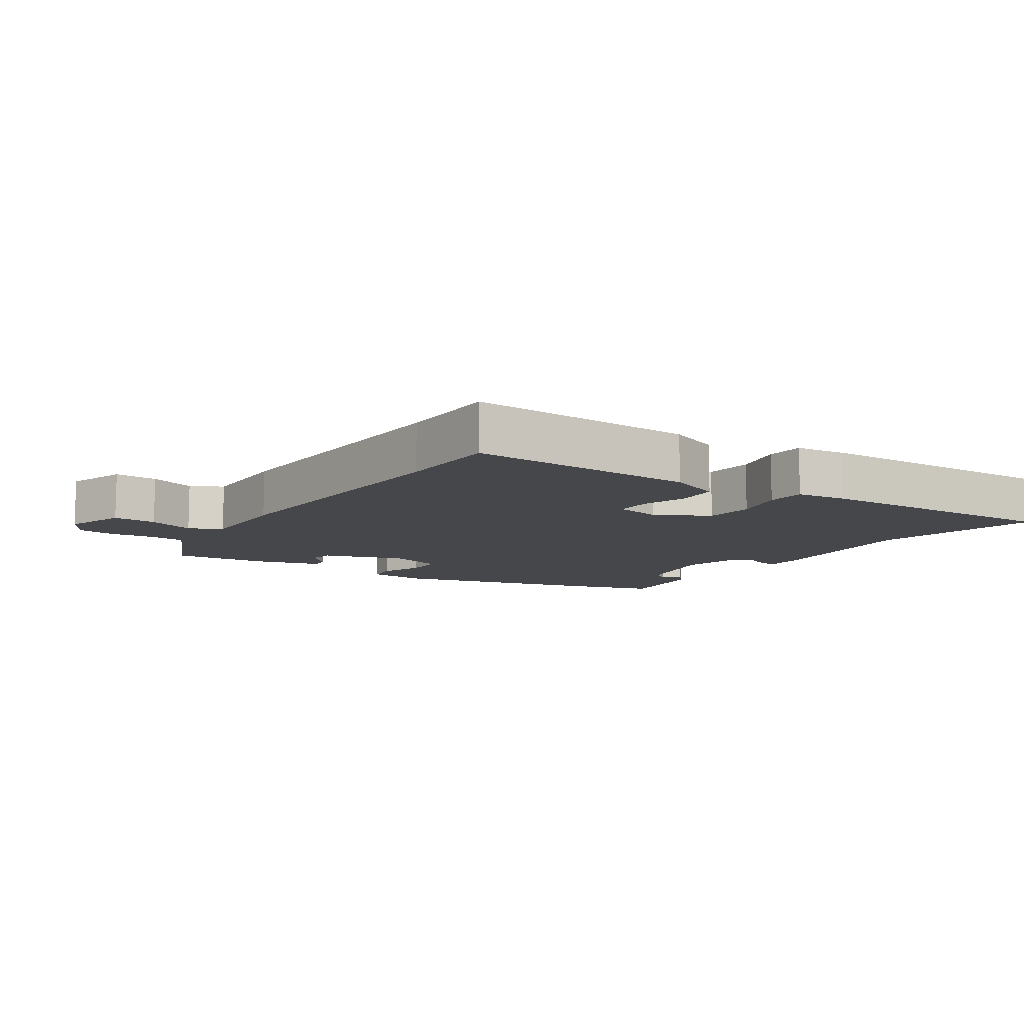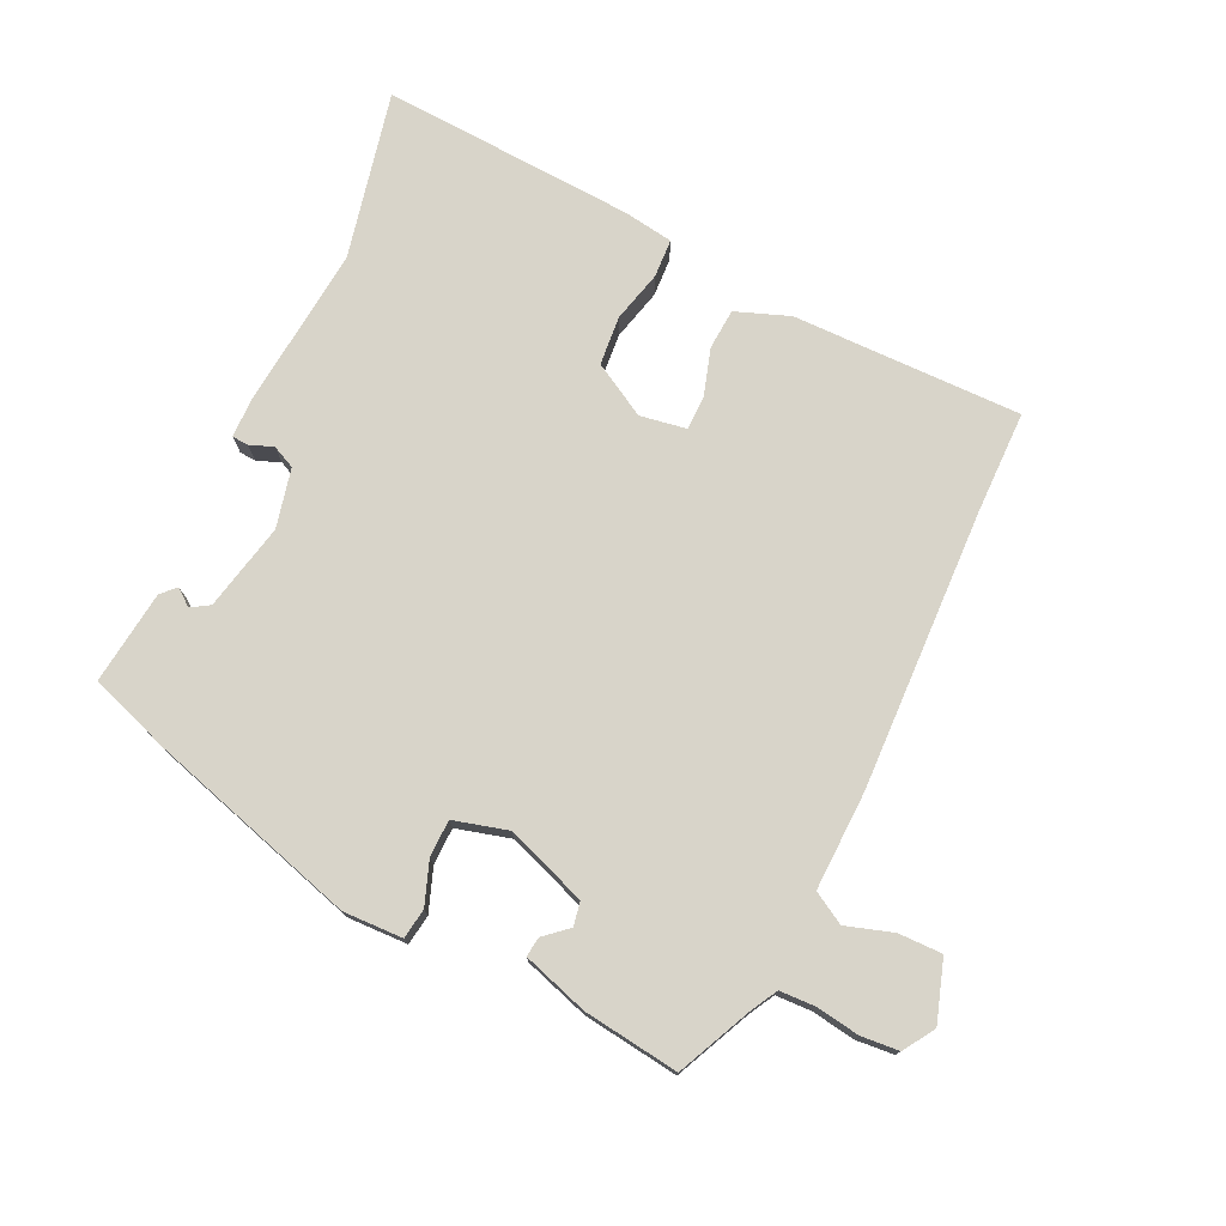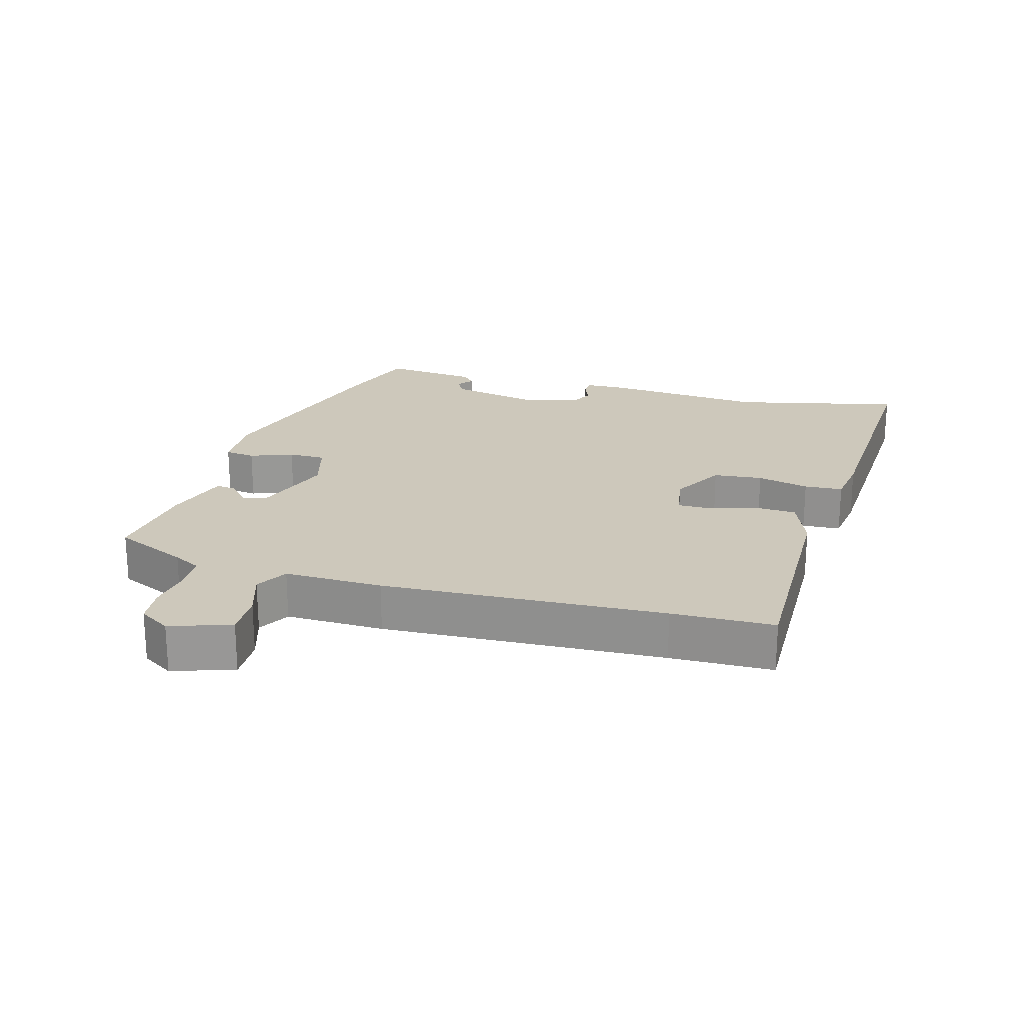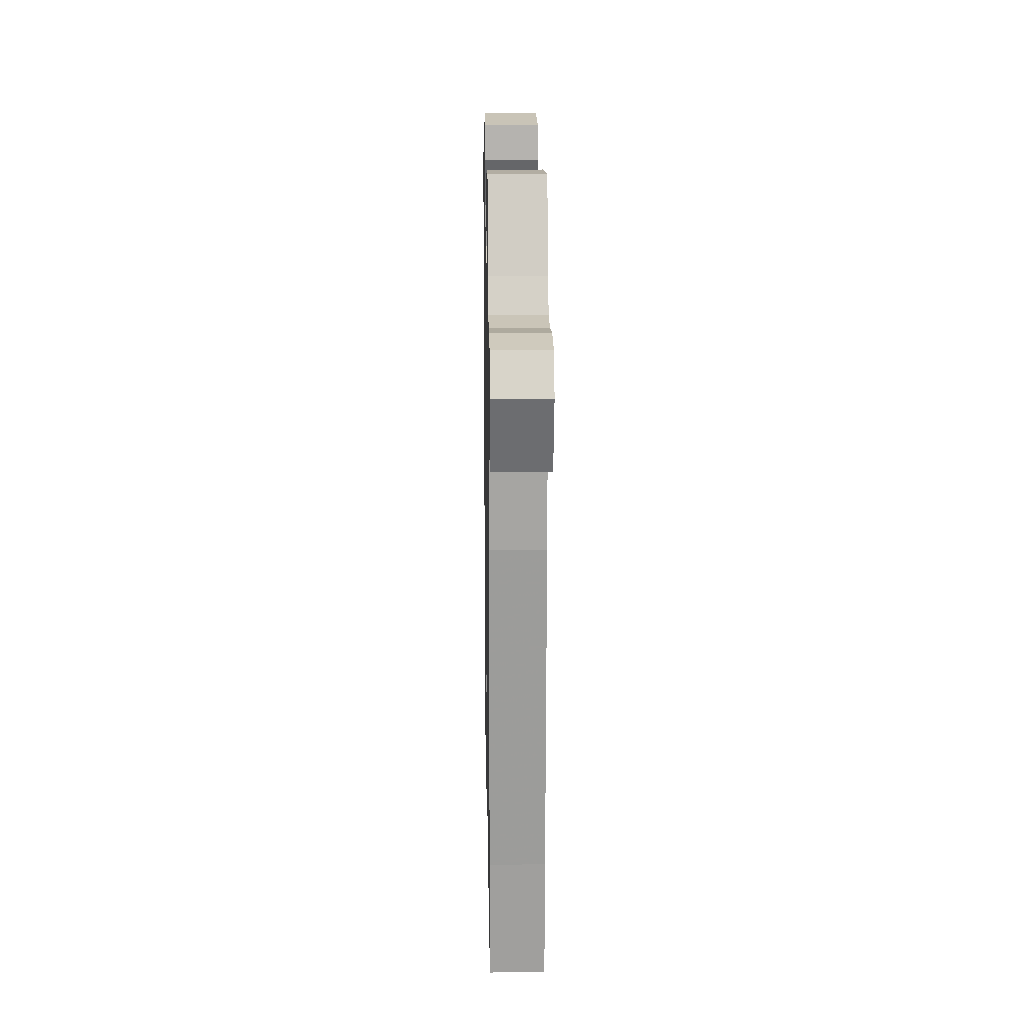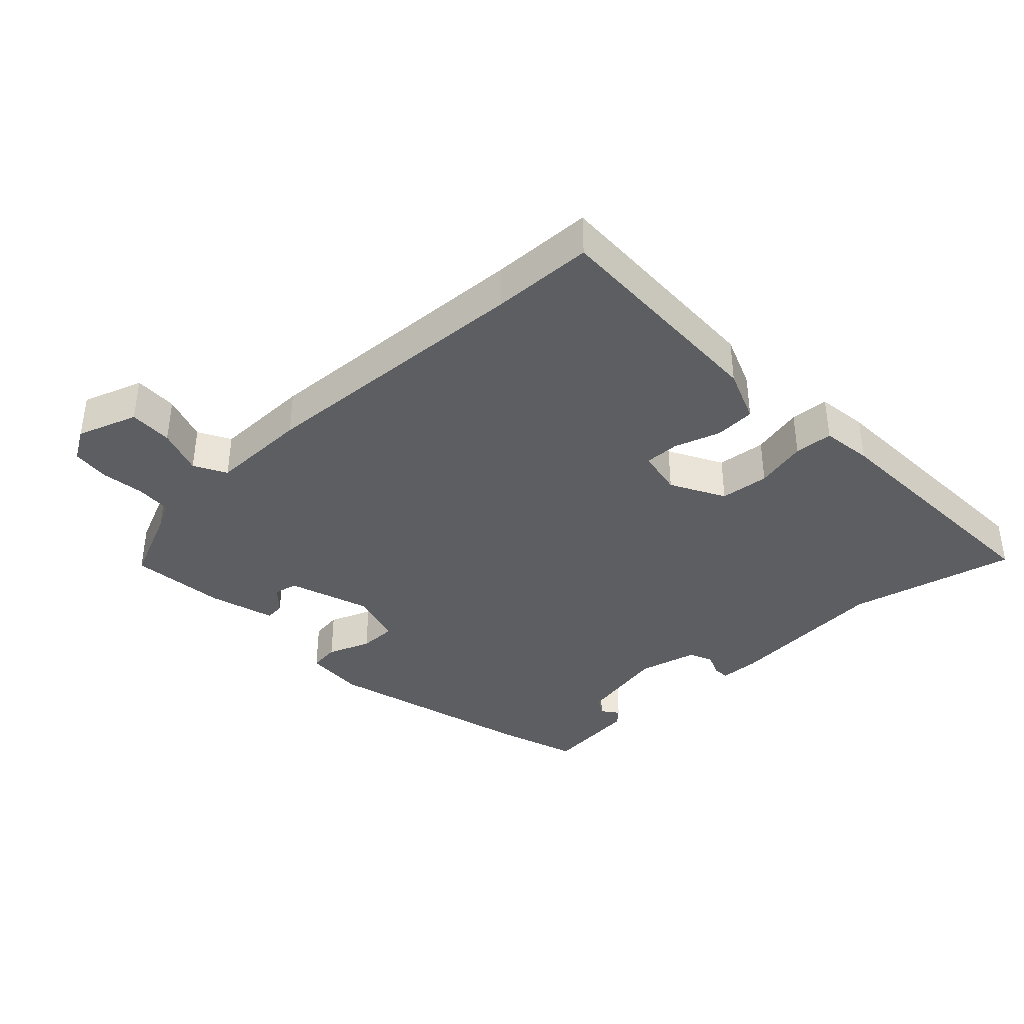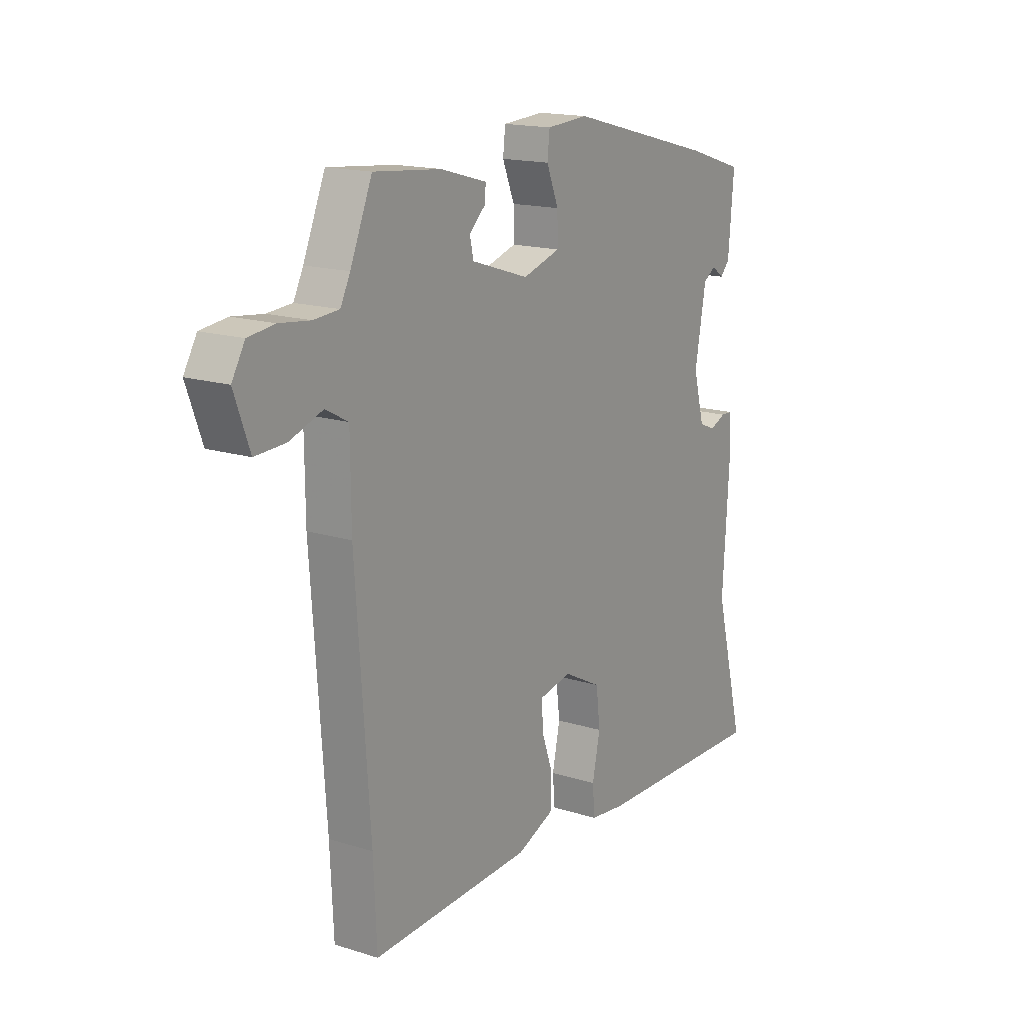
<metadata>
{"format":"obj","ext":"obj","renderer":"f3d","projection":"perspective","resolution":1024,"background":"white","views":[{"elev":-10.3,"azim":147.2,"up":"+Y"},{"elev":75.6,"azim":27.3,"up":"+Y"},{"elev":21.9,"azim":107.2,"up":"+Y"},{"elev":16.1,"azim":89.0,"up":"+Z"},{"elev":-38.3,"azim":134.2,"up":"+Y"},{"elev":16.4,"azim":122.7,"up":"+Z"}]}
</metadata>
<code>
v -0.514 0.07 -0.553
v -0.449 0.07 -0.301
v -0.464 0.07 -0.056
v -0.461 0.07 0.005
v -0.436 0.07 0.006
v -0.401 0.07 -0.009
v -0.366 0.07 0.006
v -0.342 0.07 0.095
v -0.366 0.07 0.228
v -0.393 0.07 0.246
v -0.419 0.07 0.227
v -0.439 0.07 0.249
v -0.451 0.07 0.391
v -0.326 0.07 0.43
v -0.007 0.07 0.512
v 0.083 0.07 0.506
v 0.088 0.07 0.46
v 0.062 0.07 0.396
v 0.061 0.07 0.34
v 0.142 0.07 0.315
v 0.266 0.07 0.355
v 0.274 0.07 0.391
v 0.24 0.07 0.423
v 0.237 0.07 0.453
v 0.337 0.07 0.481
v 0.482 0.07 0.495
v 0.529 0.07 0.383
v 0.55 0.07 0.341
v 0.604 0.07 0.337
v 0.67 0.07 0.345
v 0.727 0.07 0.338
v 0.755 0.07 0.29
v 0.722 0.07 0.199
v 0.656 0.07 0.202
v 0.586 0.07 0.227
v 0.537 0.07 0.201
v 0.536 0.07 0.052
v 0.506 0.07 -0.373
v 0.499 0.07 -0.527
v 0.152 0.07 -0.512
v 0.072 0.07 -0.479
v 0.07 0.07 -0.417
v 0.094 0.07 -0.348
v 0.096 0.07 -0.295
v 0.026 0.07 -0.281
v -0.056 0.07 -0.324
v -0.065 0.07 -0.398
v -0.048 0.07 -0.477
v -0.053 0.07 -0.535
v -0.13 0.07 -0.544
v -0.514 0 -0.553
v -0.449 0 -0.301
v -0.464 0 -0.056
v -0.461 0 0.005
v -0.436 0 0.006
v -0.401 0 -0.009
v -0.366 0 0.006
v -0.342 0 0.095
v -0.366 0 0.228
v -0.393 0 0.246
v -0.419 0 0.227
v -0.439 0 0.249
v -0.451 0 0.391
v -0.326 0 0.43
v -0.007 0 0.512
v 0.083 0 0.506
v 0.088 0 0.46
v 0.062 0 0.396
v 0.061 0 0.34
v 0.142 0 0.315
v 0.266 0 0.355
v 0.274 0 0.391
v 0.24 0 0.423
v 0.237 0 0.453
v 0.337 0 0.481
v 0.482 0 0.495
v 0.529 0 0.383
v 0.55 0 0.341
v 0.604 0 0.337
v 0.67 0 0.345
v 0.727 0 0.338
v 0.755 0 0.29
v 0.722 0 0.199
v 0.656 0 0.202
v 0.586 0 0.227
v 0.537 0 0.201
v 0.536 0 0.052
v 0.506 0 -0.373
v 0.499 0 -0.527
v 0.152 0 -0.512
v 0.072 0 -0.479
v 0.07 0 -0.417
v 0.094 0 -0.348
v 0.096 0 -0.295
v 0.026 0 -0.281
v -0.056 0 -0.324
v -0.065 0 -0.398
v -0.048 0 -0.477
v -0.053 0 -0.535
v -0.13 0 -0.544
f 50 1 2
f 49 50 2
f 48 49 2
f 47 48 2
f 4 5 6
f 3 4 6
f 2 3 6
f 47 2 6
f 46 47 6
f 45 46 6 7
f 44 45 7 8
f 41 42 43
f 40 41 43
f 39 40 43
f 38 39 43
f 38 43 44
f 37 38 44
f 36 37 44
f 33 34 35
f 32 33 35
f 31 32 35
f 30 31 35
f 29 30 35
f 28 29 35 36
f 36 44 8
f 28 36 8
f 27 28 8
f 25 26 27
f 24 25 27
f 23 24 27
f 22 23 27
f 16 17 18
f 15 16 18
f 14 15 18
f 13 14 18
f 12 13 18
f 12 18 19
f 10 11 12
f 10 12 19 20
f 21 22 27
f 20 21 27 8
f 9 10 20
f 8 9 20
f 52 51 100
f 52 100 99
f 52 99 98
f 52 98 97
f 56 55 54
f 56 54 53
f 56 53 52
f 56 52 97
f 56 97 96
f 57 56 96 95
f 58 57 95 94
f 93 92 91
f 93 91 90
f 93 90 89
f 93 89 88
f 94 93 88
f 94 88 87
f 94 87 86
f 85 84 83
f 85 83 82
f 85 82 81
f 85 81 80
f 85 80 79
f 86 85 79 78
f 58 94 86
f 58 86 78
f 58 78 77
f 77 76 75
f 77 75 74
f 77 74 73
f 77 73 72
f 68 67 66
f 68 66 65
f 68 65 64
f 68 64 63
f 68 63 62
f 69 68 62
f 62 61 60
f 70 69 62 60
f 77 72 71
f 58 77 71 70
f 70 60 59
f 70 59 58
f 1 51 52 2
f 2 52 53 3
f 3 53 54 4
f 4 54 55 5
f 5 55 56 6
f 6 56 57 7
f 7 57 58 8
f 8 58 59 9
f 9 59 60 10
f 10 60 61 11
f 11 61 62 12
f 12 62 63 13
f 13 63 64 14
f 14 64 65 15
f 15 65 66 16
f 16 66 67 17
f 17 67 68 18
f 18 68 69 19
f 19 69 70 20
f 20 70 71 21
f 21 71 72 22
f 22 72 73 23
f 23 73 74 24
f 24 74 75 25
f 25 75 76 26
f 26 76 77 27
f 27 77 78 28
f 28 78 79 29
f 29 79 80 30
f 30 80 81 31
f 31 81 82 32
f 32 82 83 33
f 33 83 84 34
f 34 84 85 35
f 35 85 86 36
f 36 86 87 37
f 37 87 88 38
f 38 88 89 39
f 39 89 90 40
f 40 90 91 41
f 41 91 92 42
f 42 92 93 43
f 43 93 94 44
f 44 94 95 45
f 45 95 96 46
f 46 96 97 47
f 47 97 98 48
f 48 98 99 49
f 49 99 100 50
f 50 100 51 1

</code>
